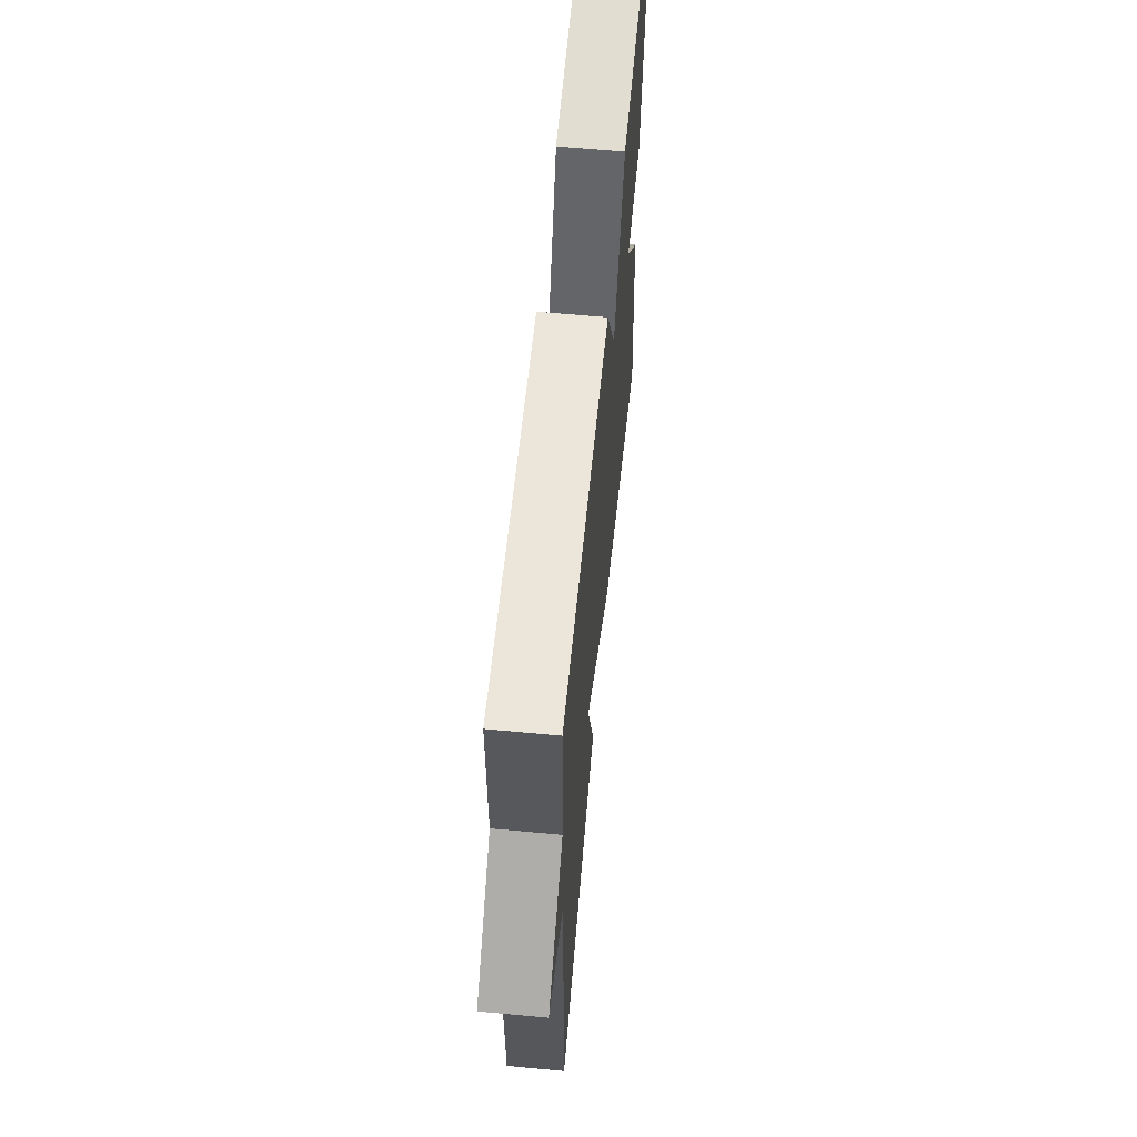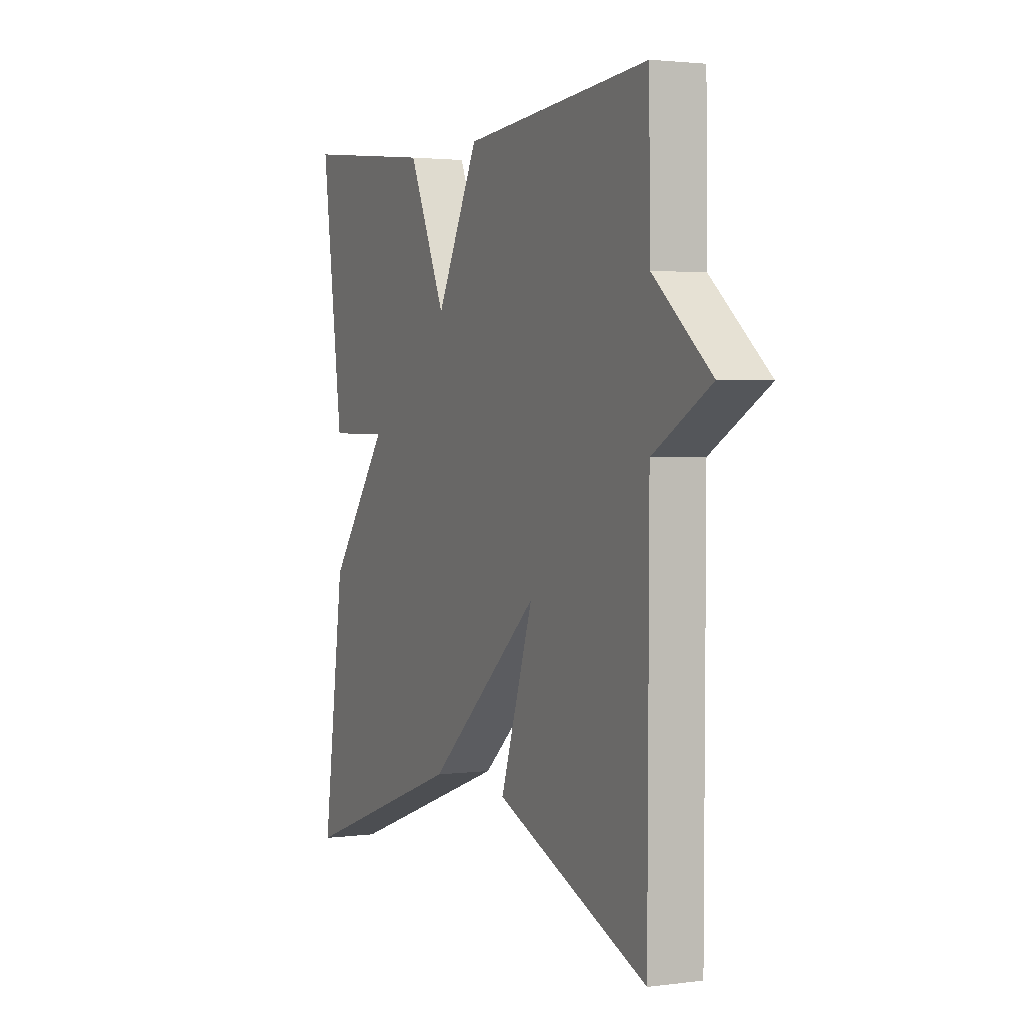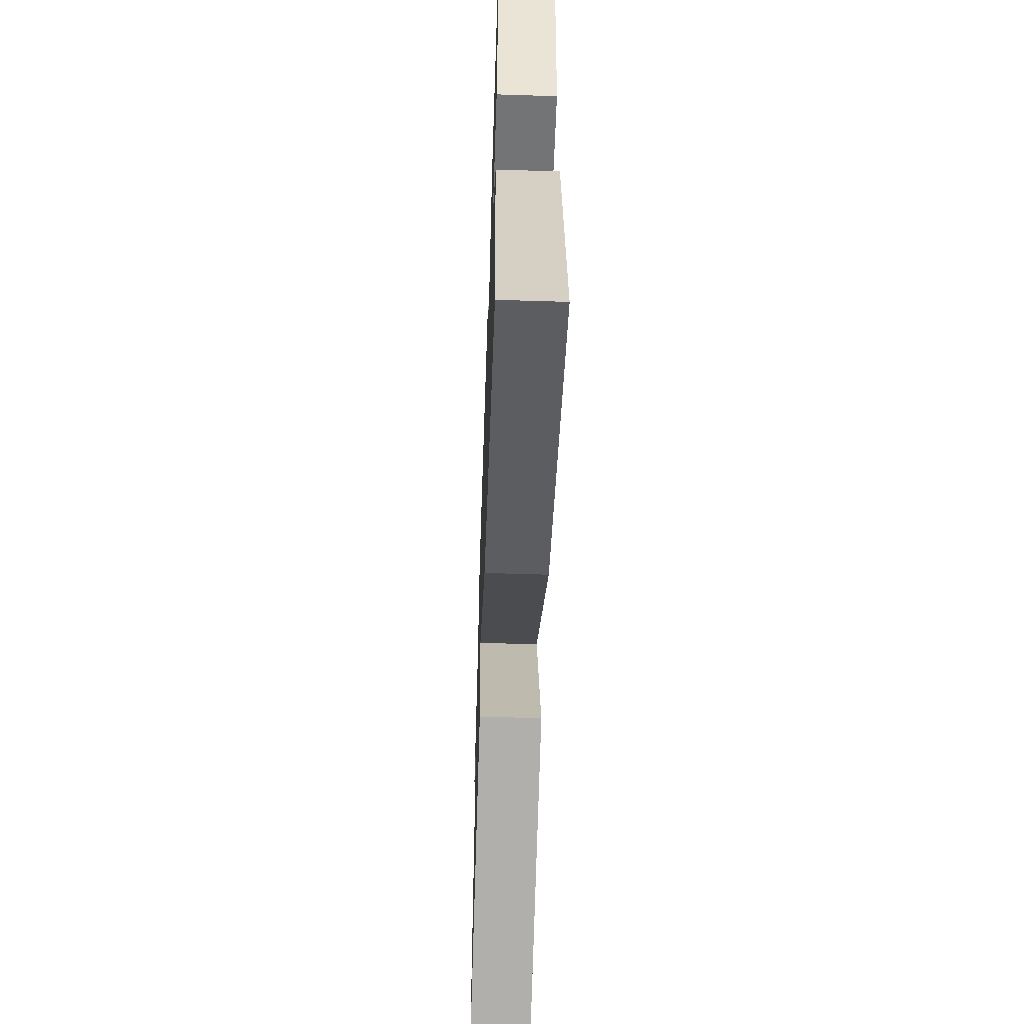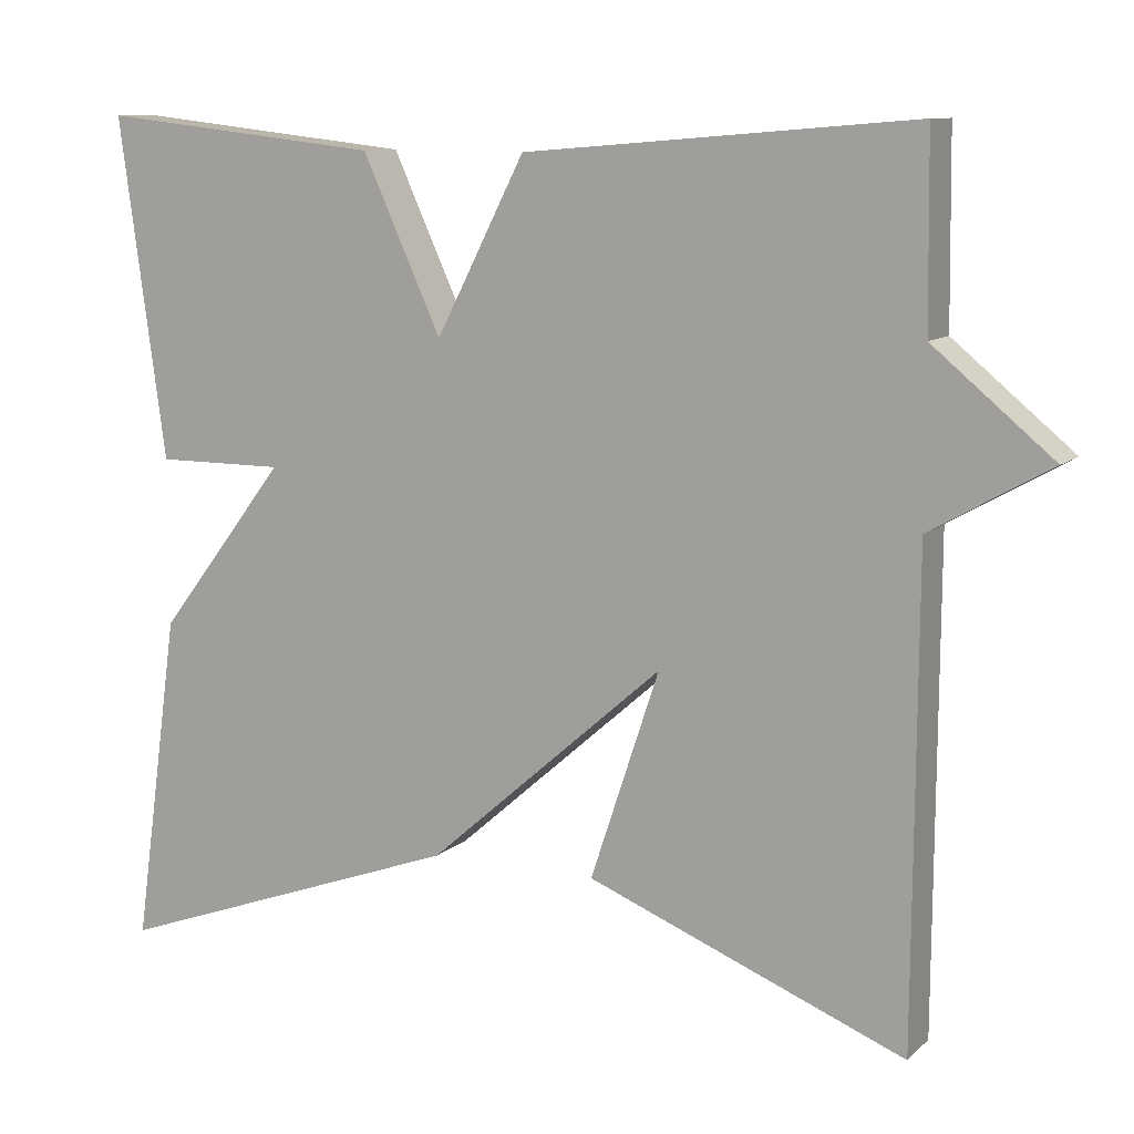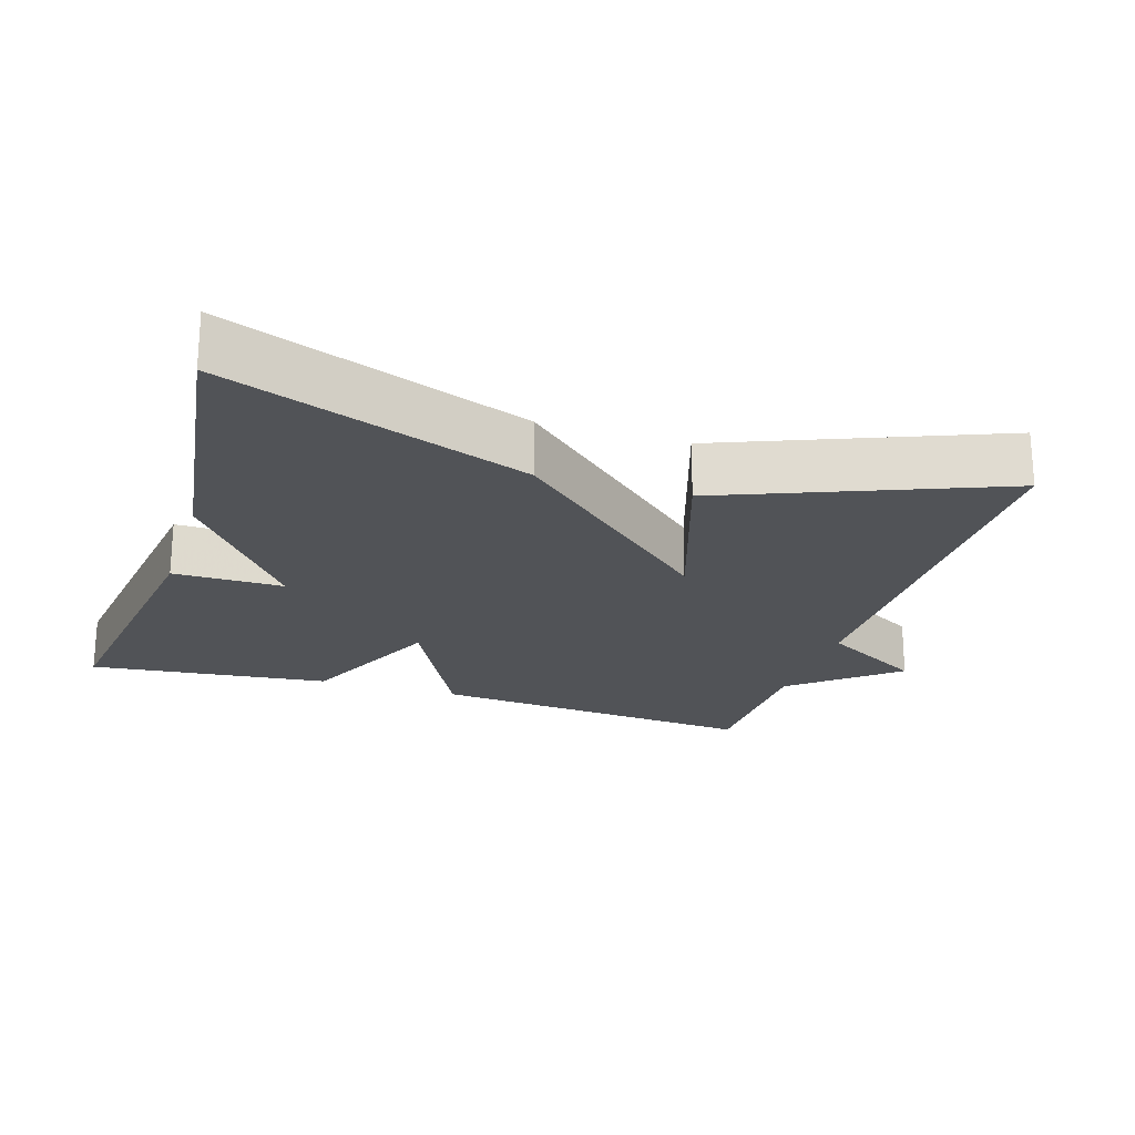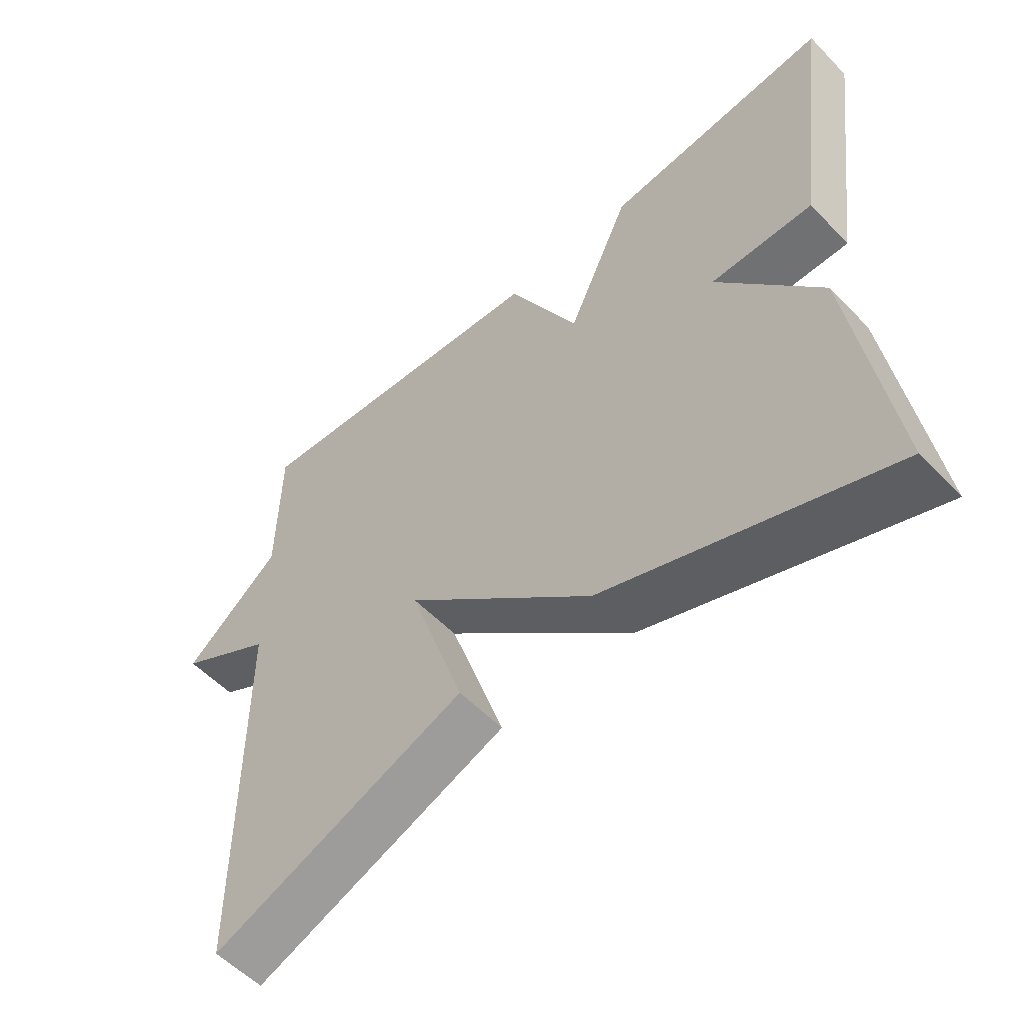
<metadata>
{"format":"obj","ext":"obj","renderer":"f3d","projection":"perspective","resolution":1024,"background":"white","views":[{"elev":62.3,"azim":-84.6,"up":"+Z"},{"elev":2.3,"azim":-114.7,"up":"+Z"},{"elev":-56.2,"azim":88.1,"up":"+Z"},{"elev":10.2,"azim":-153.5,"up":"+Z"},{"elev":-22.0,"azim":162.4,"up":"+Y"},{"elev":-55.3,"azim":42.9,"up":"+Z"}]}
</metadata>
<code>
v -0.5 0.07 -0.5
v -0.503 0.07 0.075
v -0.646 0.07 0.156
v -0.503 0.07 0.275
v -0.5 0.07 0.5
v -0.036 0.07 0.462
v 0.07 0.07 0.255
v 0.164 0.07 0.462
v 0.5 0.07 0.5
v 0.445 0.07 0.095
v 0.292 0.07 0.095
v 0.445 0.07 -0.105
v 0.5 0.07 -0.5
v 0.079 0.07 -0.348
v -0.203 0.07 -0.1
v -0.121 0.07 -0.348
v -0.5 0 -0.5
v -0.503 0 0.075
v -0.646 0 0.156
v -0.503 0 0.275
v -0.5 0 0.5
v -0.036 0 0.462
v 0.07 0 0.255
v 0.164 0 0.462
v 0.5 0 0.5
v 0.445 0 0.095
v 0.292 0 0.095
v 0.445 0 -0.105
v 0.5 0 -0.5
v 0.079 0 -0.348
v -0.203 0 -0.1
v -0.121 0 -0.348
f 15 16 1 2
f 13 14 15
f 12 13 15
f 11 12 15
f 11 15 2
f 9 10 11
f 8 9 11
f 7 8 11
f 2 3 4
f 11 2 4
f 7 11 4
f 4 5 6 7
f 18 17 32 31
f 31 30 29
f 31 29 28
f 31 28 27
f 18 31 27
f 27 26 25
f 27 25 24
f 27 24 23
f 20 19 18
f 20 18 27
f 20 27 23
f 23 22 21 20
f 1 17 18 2
f 2 18 19 3
f 3 19 20 4
f 4 20 21 5
f 5 21 22 6
f 6 22 23 7
f 7 23 24 8
f 8 24 25 9
f 9 25 26 10
f 10 26 27 11
f 11 27 28 12
f 12 28 29 13
f 13 29 30 14
f 14 30 31 15
f 15 31 32 16
f 16 32 17 1

</code>
